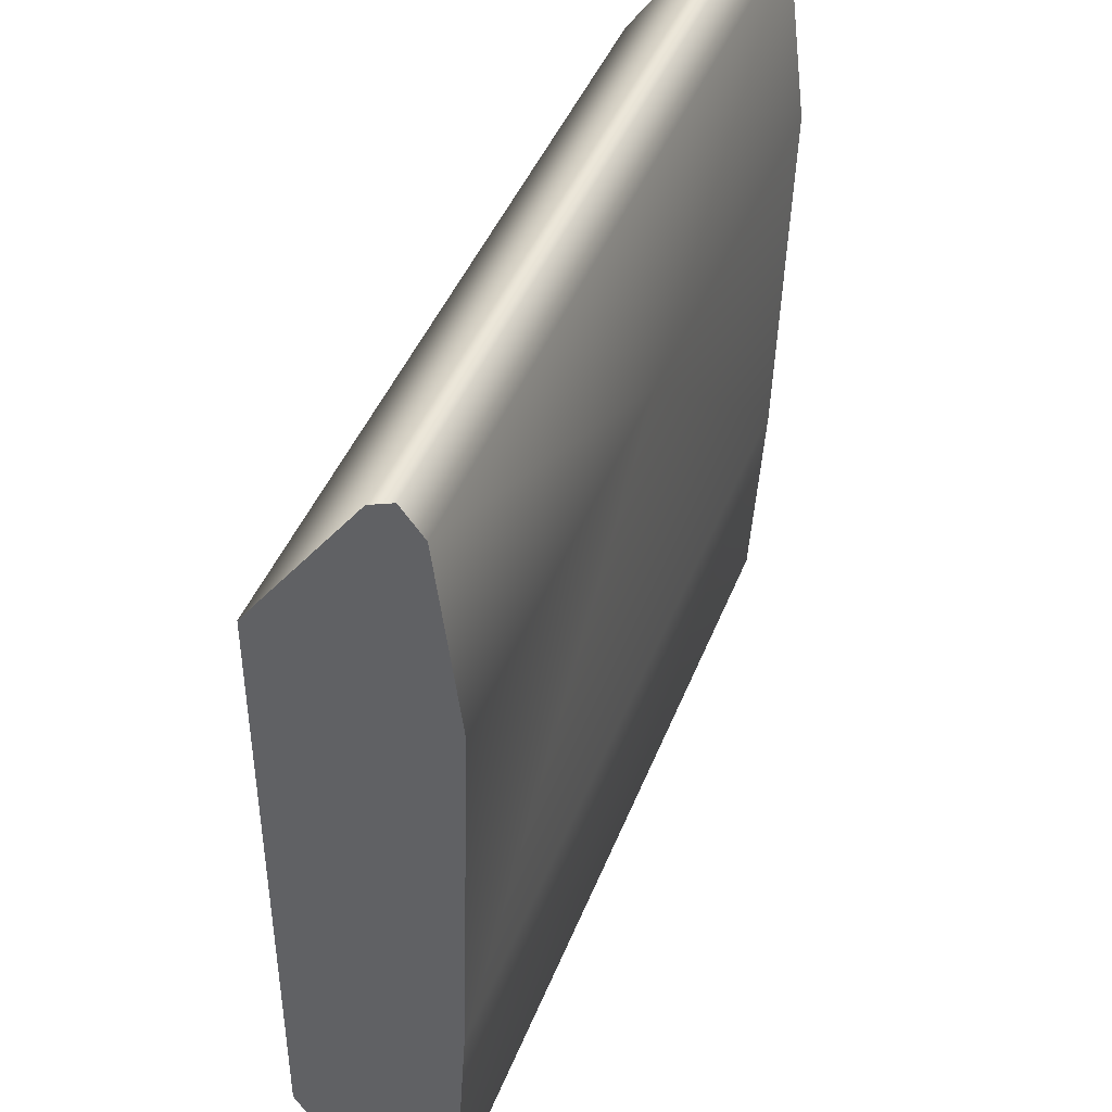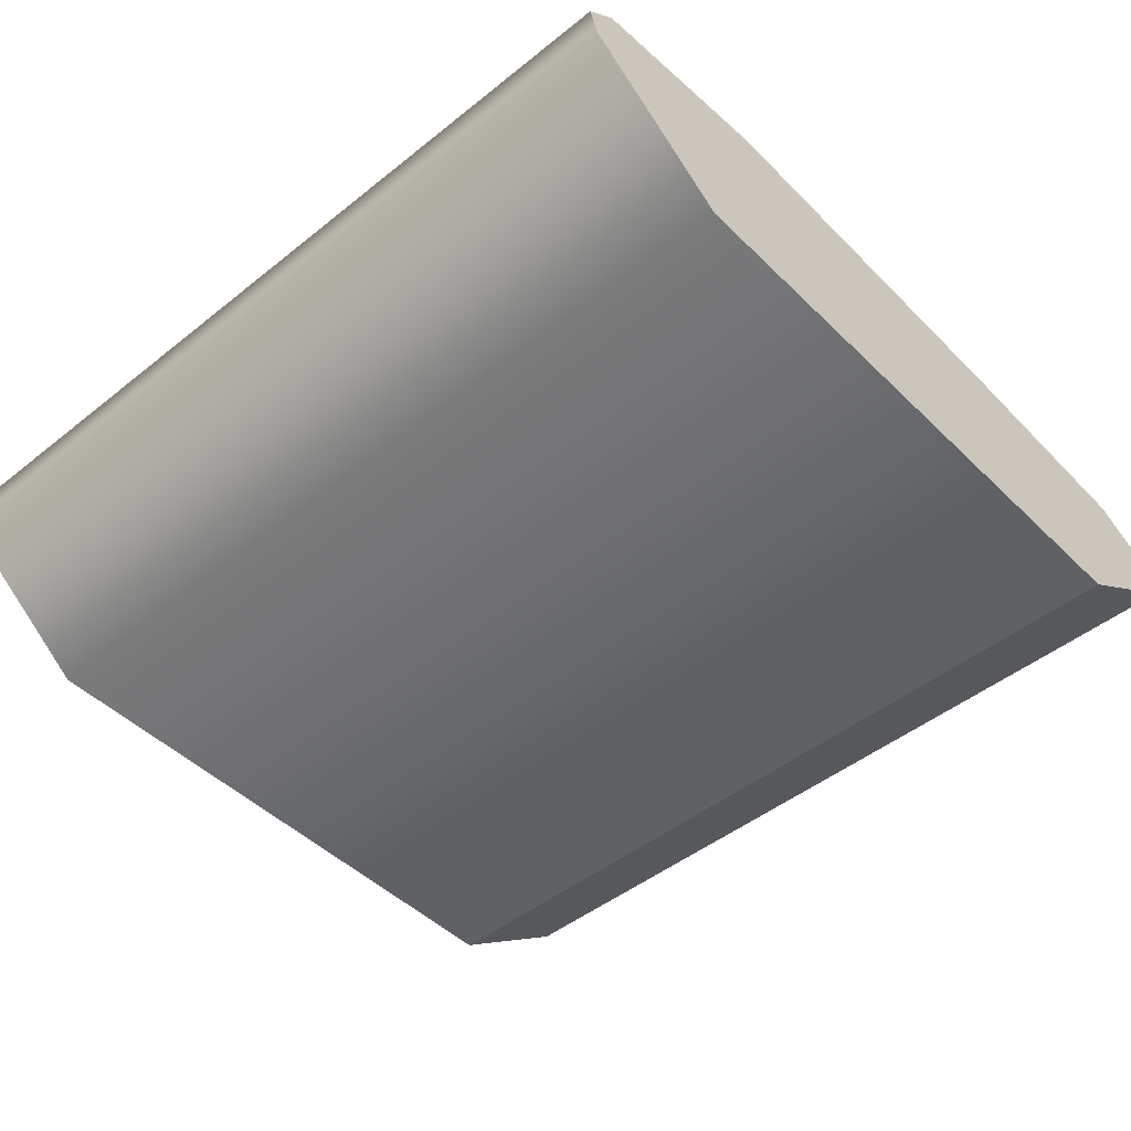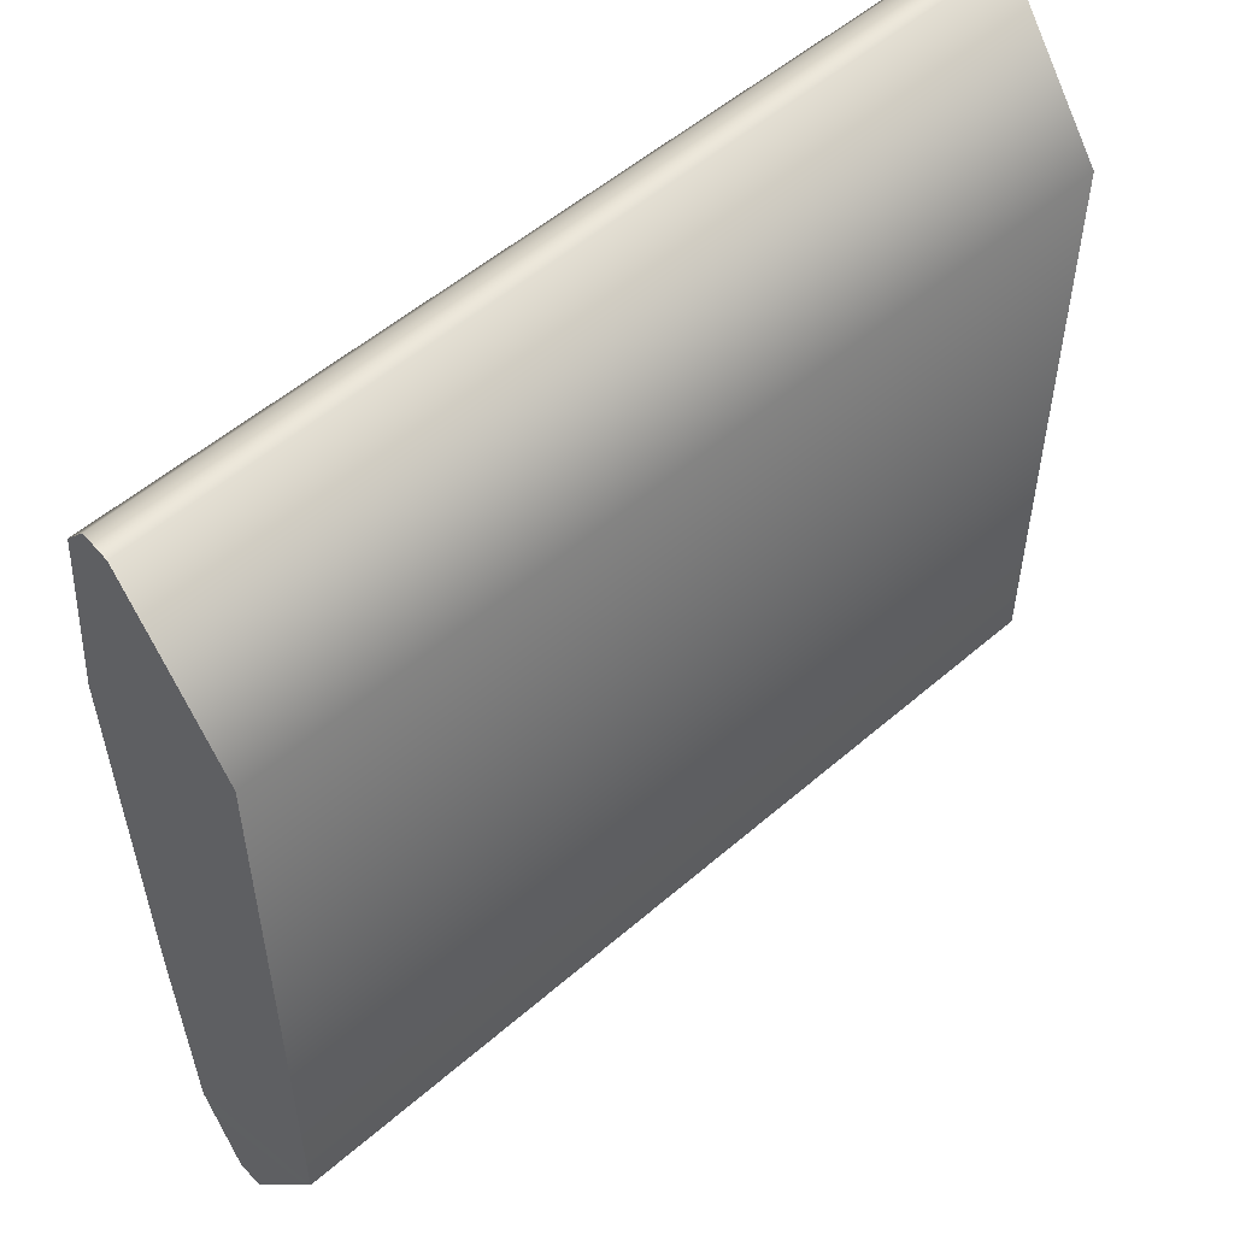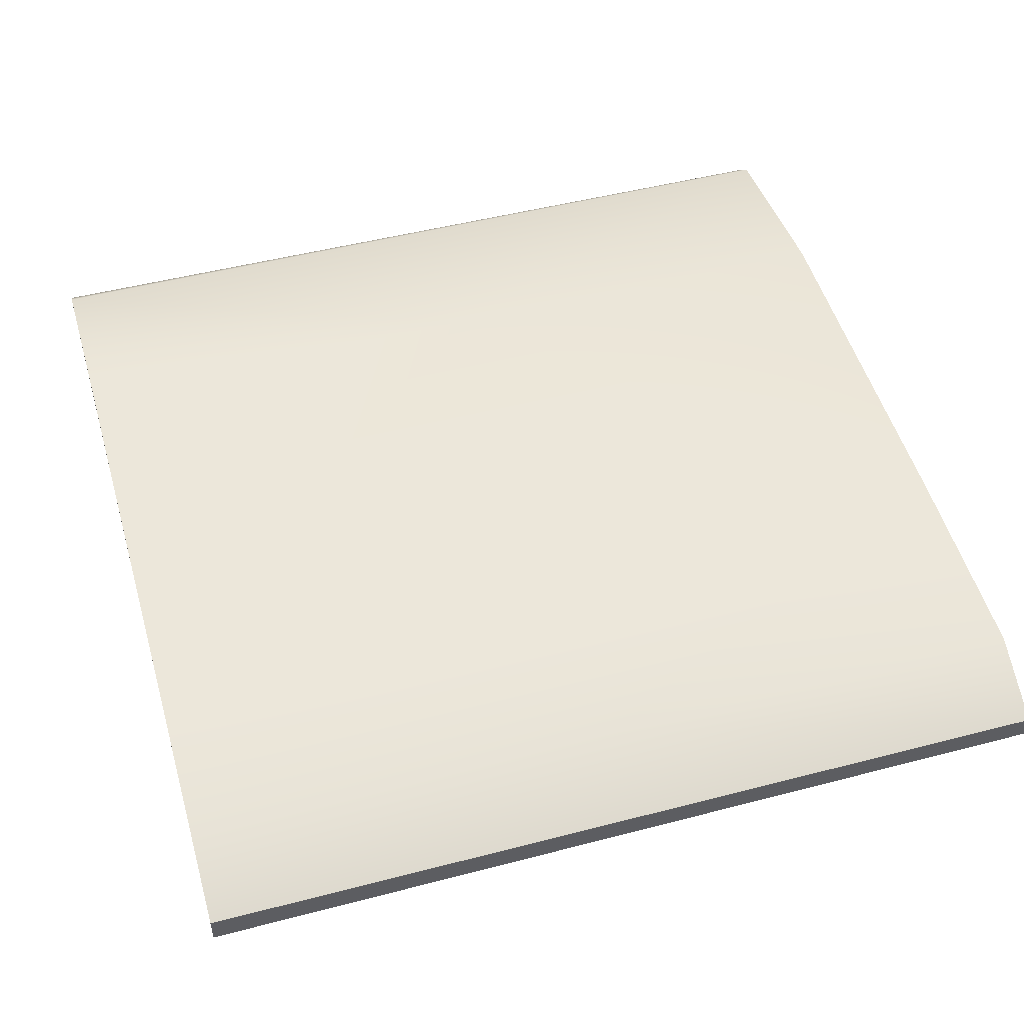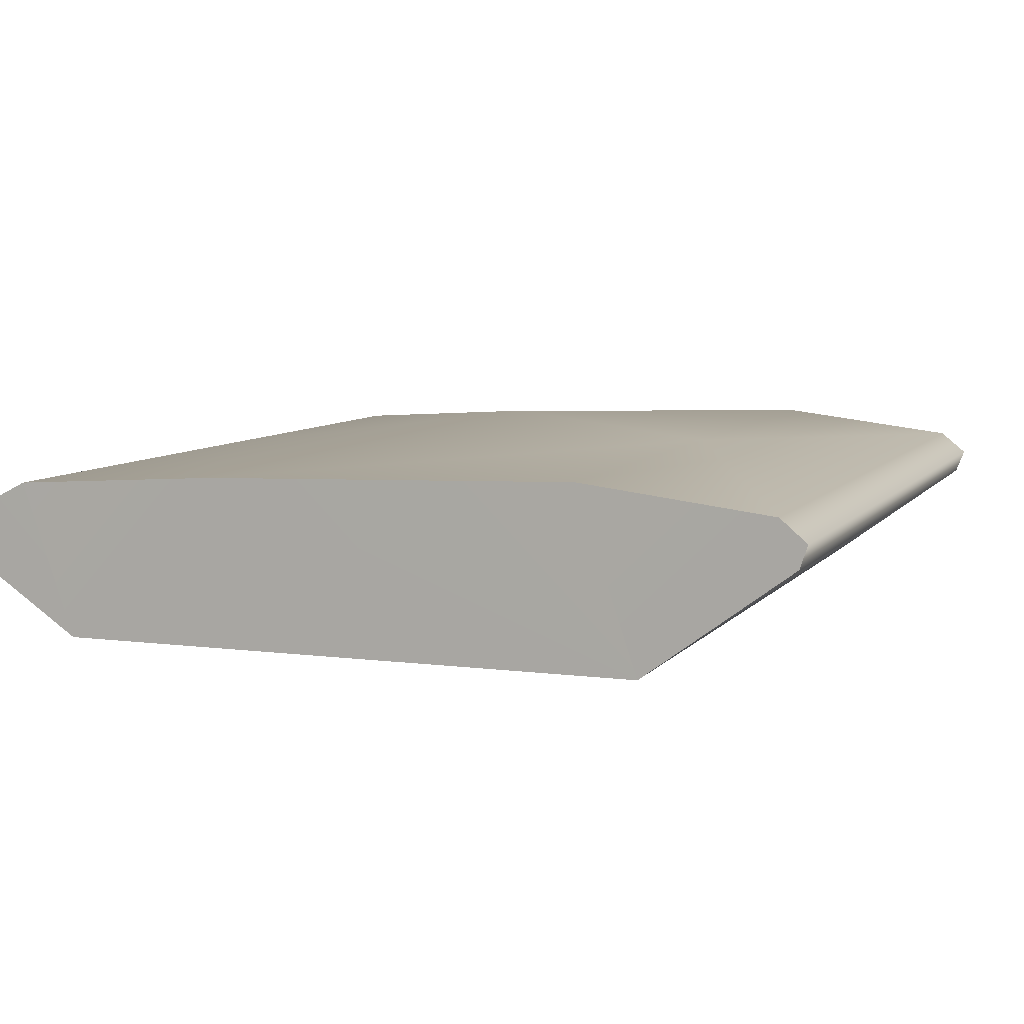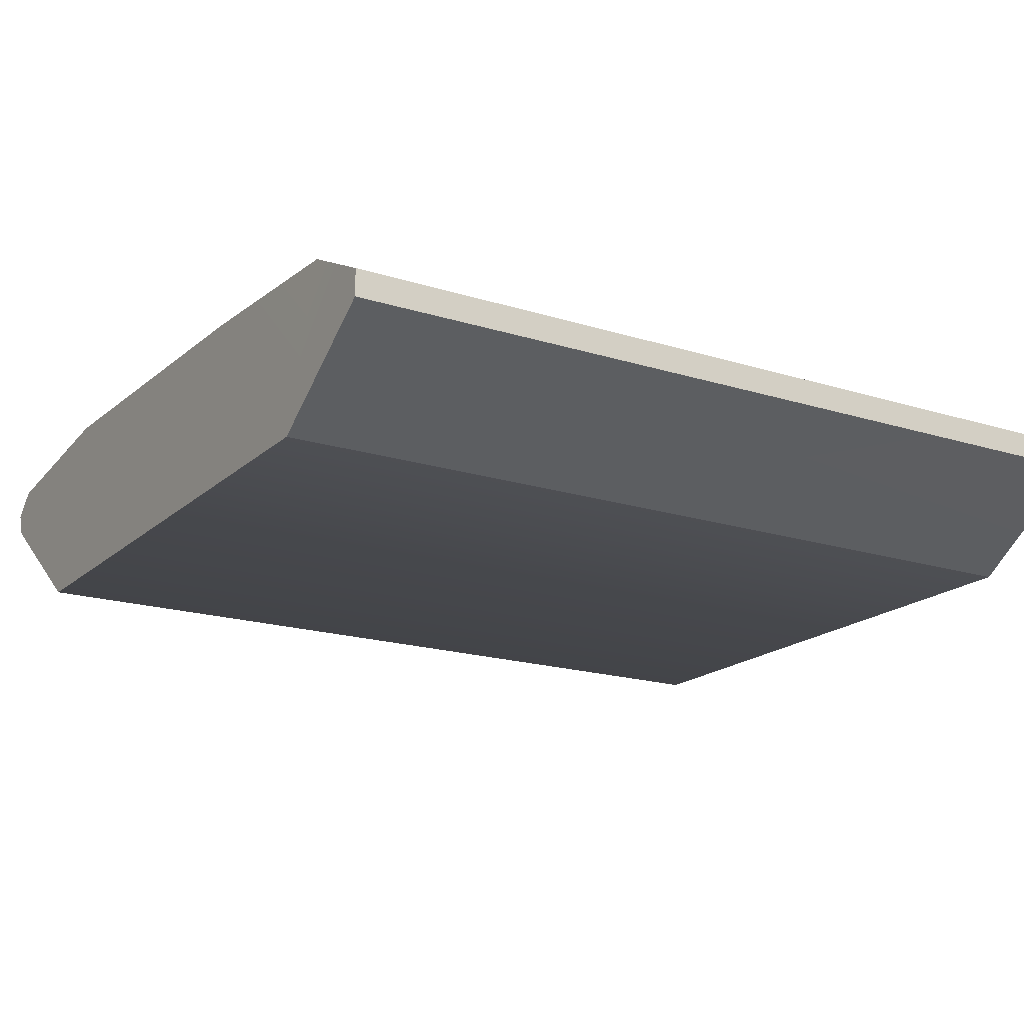
<metadata>
{"format":"obj","ext":"obj","renderer":"f3d","projection":"perspective","resolution":1024,"background":"white","views":[{"elev":43.2,"azim":110.4,"up":"+Z"},{"elev":-46.8,"azim":42.2,"up":"+Y"},{"elev":53.3,"azim":-42.9,"up":"+Z"},{"elev":49.4,"azim":163.9,"up":"+Y"},{"elev":7.4,"azim":-69.2,"up":"+Y"},{"elev":-18.3,"azim":148.6,"up":"+Y"}]}
</metadata>
<code>
o GT_Jumbo_Wing.007
v 3.495 0.3073 1.749
v -0.495 0.3073 1.749
v -0.4975 0.05908 0.3958
v -0.5 -0.06049 0.399
v -0.4984 -0.4717 1.012
v -0.5 -0.47 3.773
v -0.495 0.0375 4.458
v -0.5 0.1456 4.495
v -0.5 0.2509 4.371
v 3.495 0.06118 0.3962
v 3.495 -0.06437 0.3954
v 3.495 0.1469 4.5
v 3.495 0.0375 4.458
v 3.5 0.2509 4.371
v 3.49 -0.4733 1.009
v 3.495 -0.475 3.765
v 1.497 0.3591 3.49
v -0.4975 0.3591 3.49
v 3.497 0.3591 3.49
v 1.5 0.2462 0.7591
v 3.495 0.2462 0.7593
v -0.4963 0.2451 0.7589
f 5 6 2
f 3 4 5
f 7 8 9
f 22 5 2
f 6 7 9
f 18 6 9
f 22 3 5
f 18 2 6
f 11 3 10
f 12 7 13
f 11 4 3
f 9 12 14
f 16 5 15
f 20 22 2
f 15 11 10
f 16 7 6
f 15 4 11
f 12 8 7
f 9 8 12
f 16 6 5
f 18 9 17
f 17 19 1
f 21 10 20
f 21 15 10
f 19 16 1
f 16 14 13
f 14 12 13
f 16 15 1
f 16 13 7
f 15 5 4
f 14 17 9
f 2 17 1
f 1 20 2
f 3 20 10
f 21 1 15
f 19 14 16
f 14 19 17
f 2 18 17
f 1 21 20
f 3 22 20

</code>
